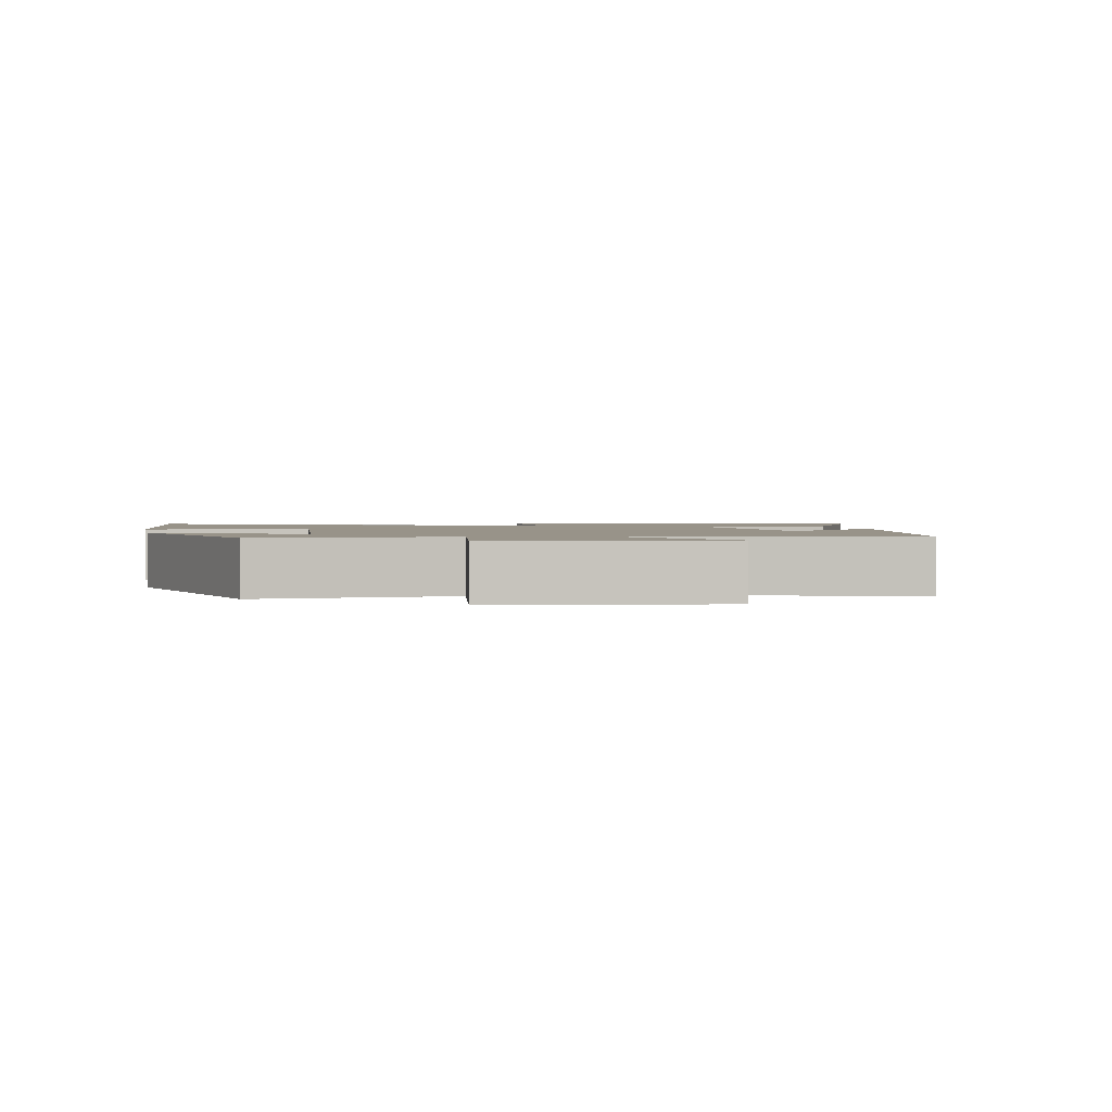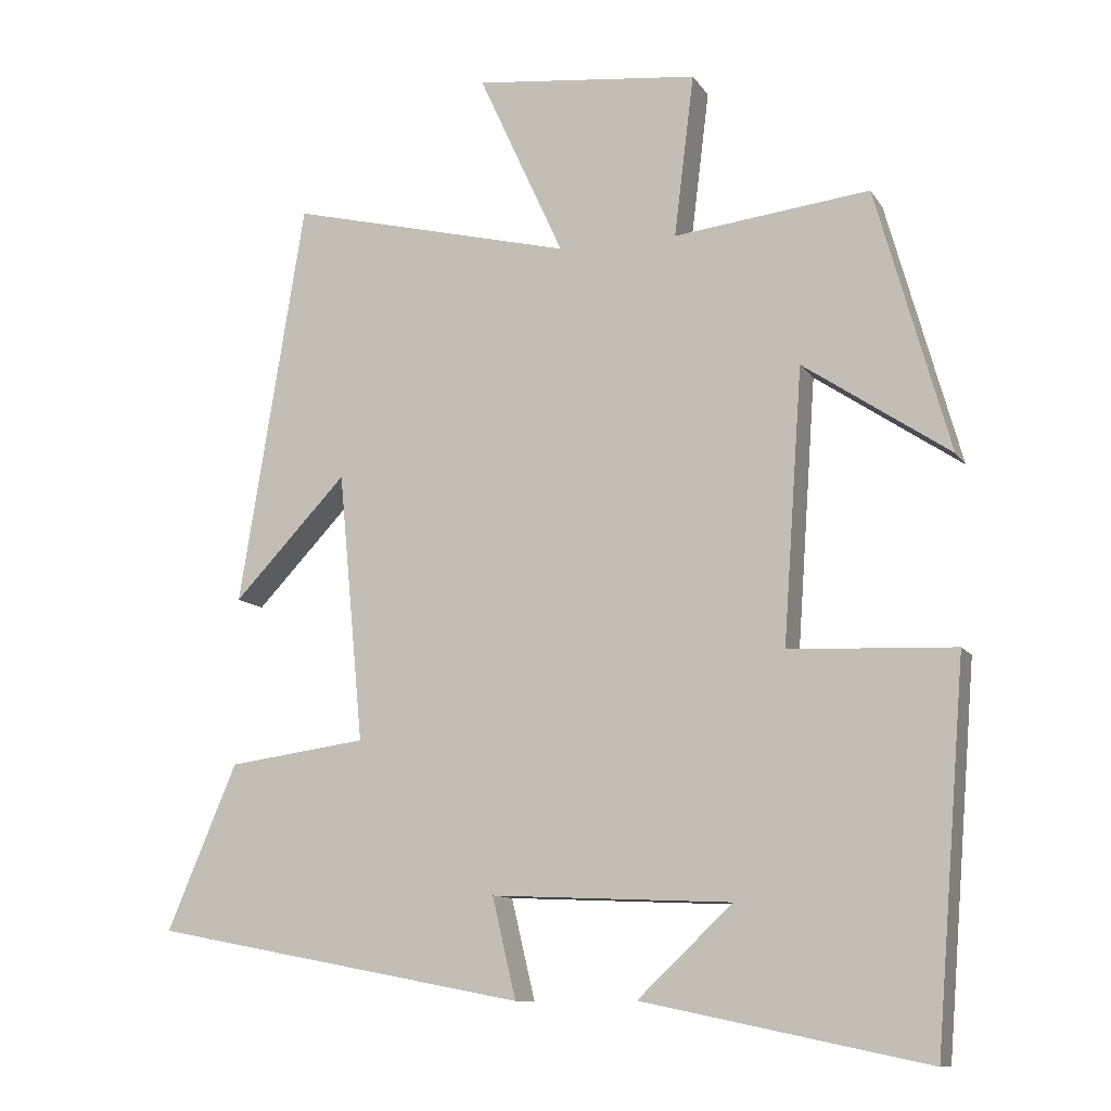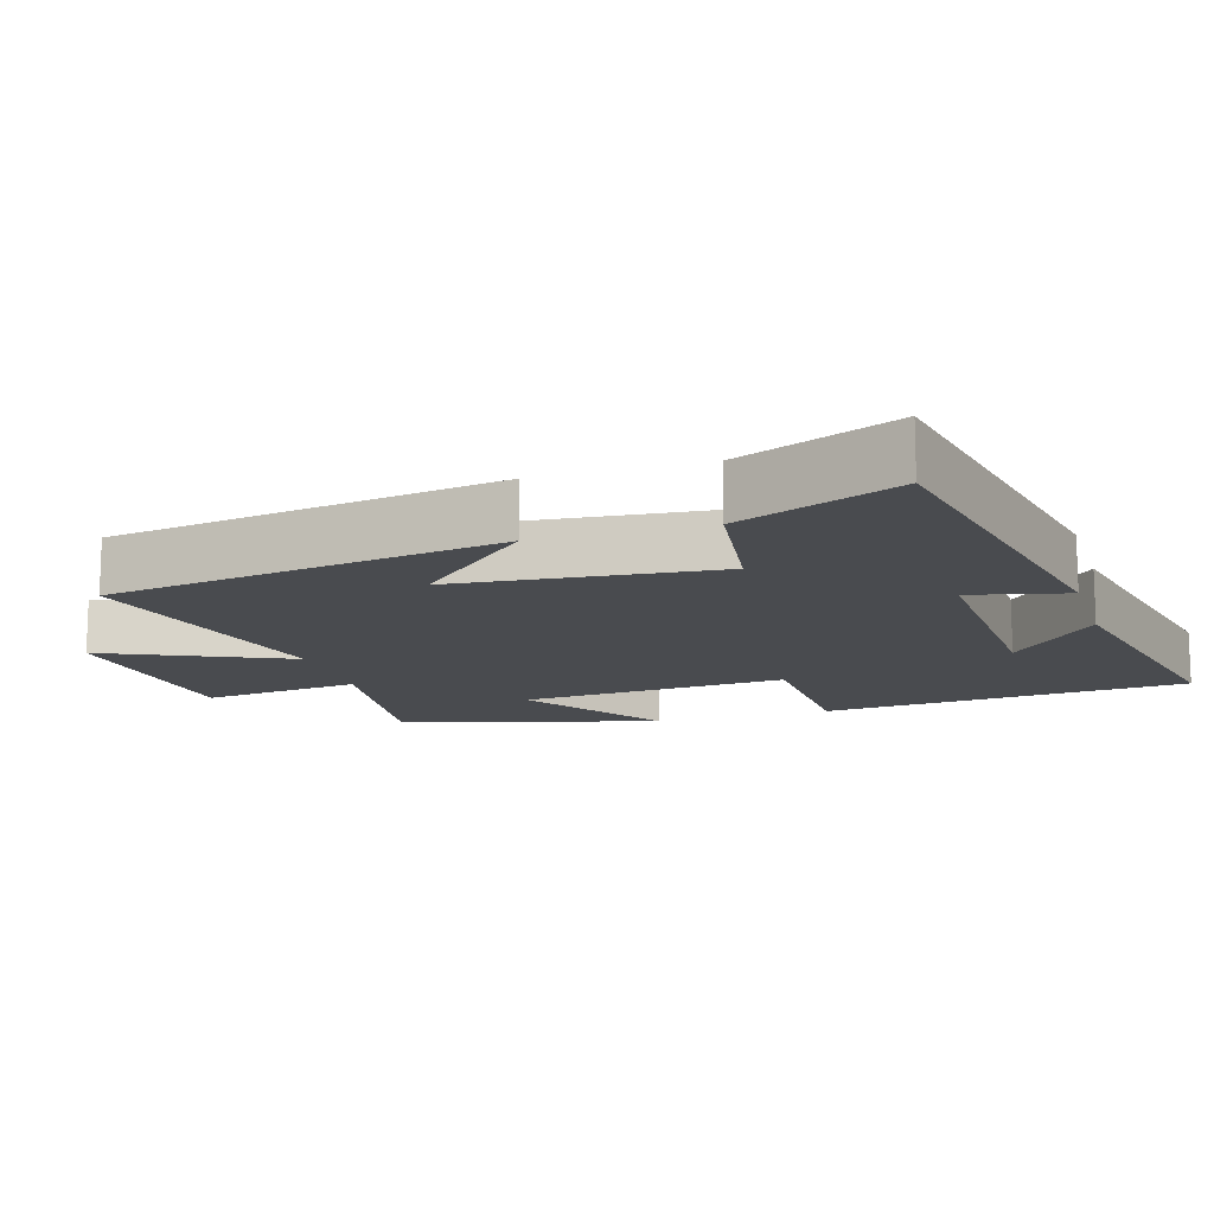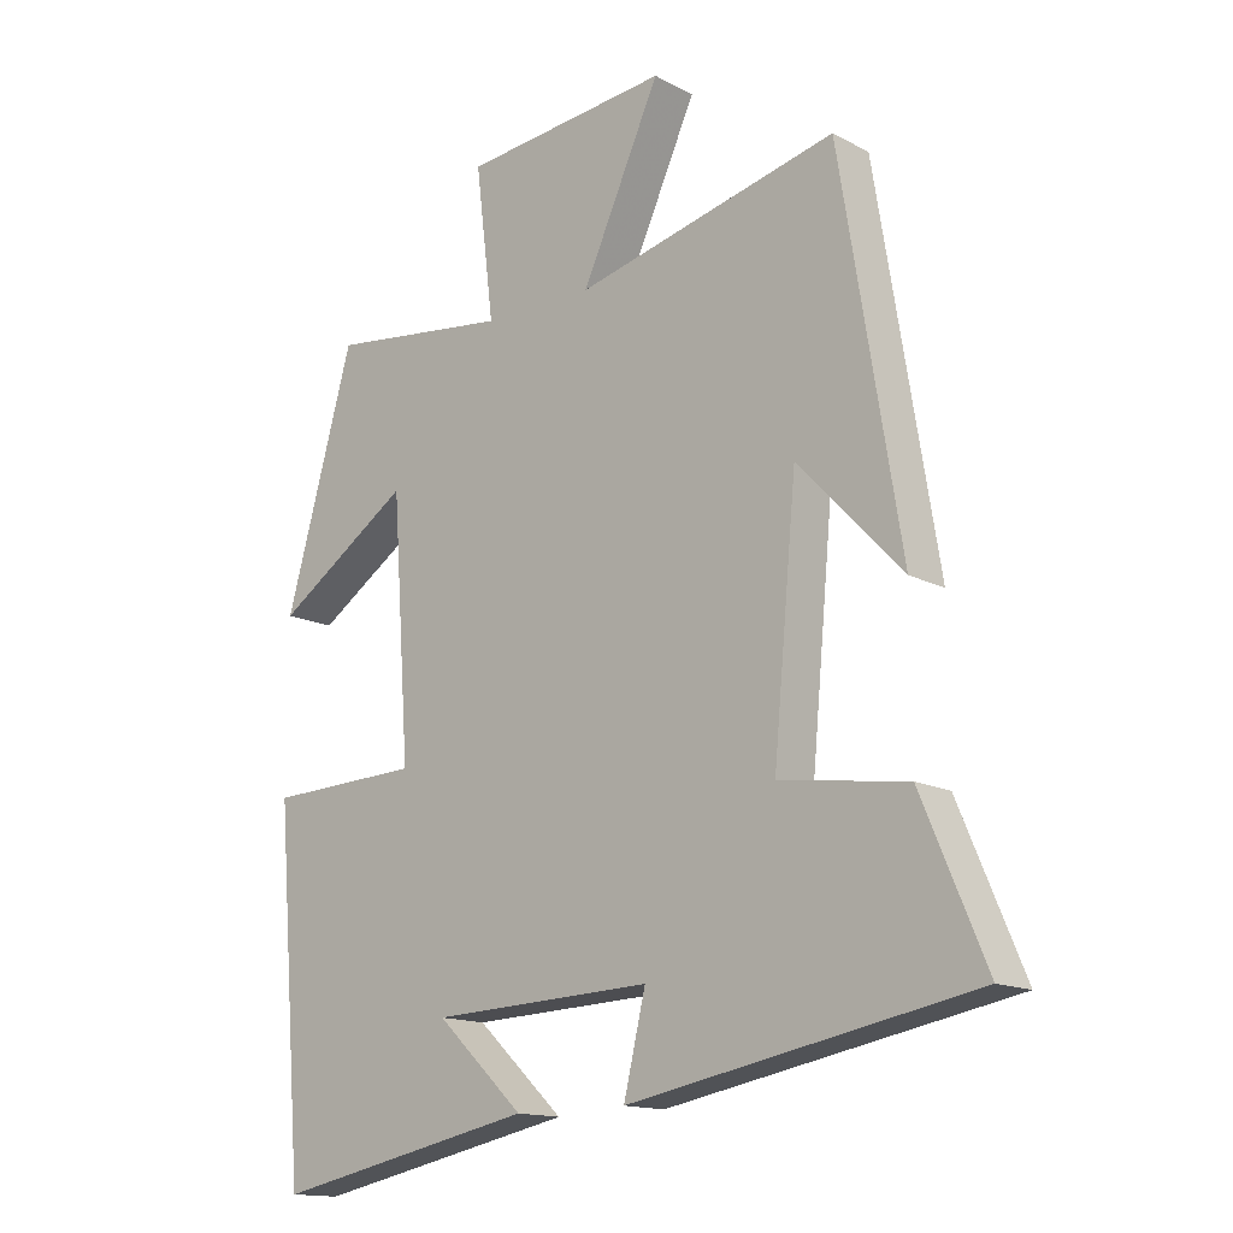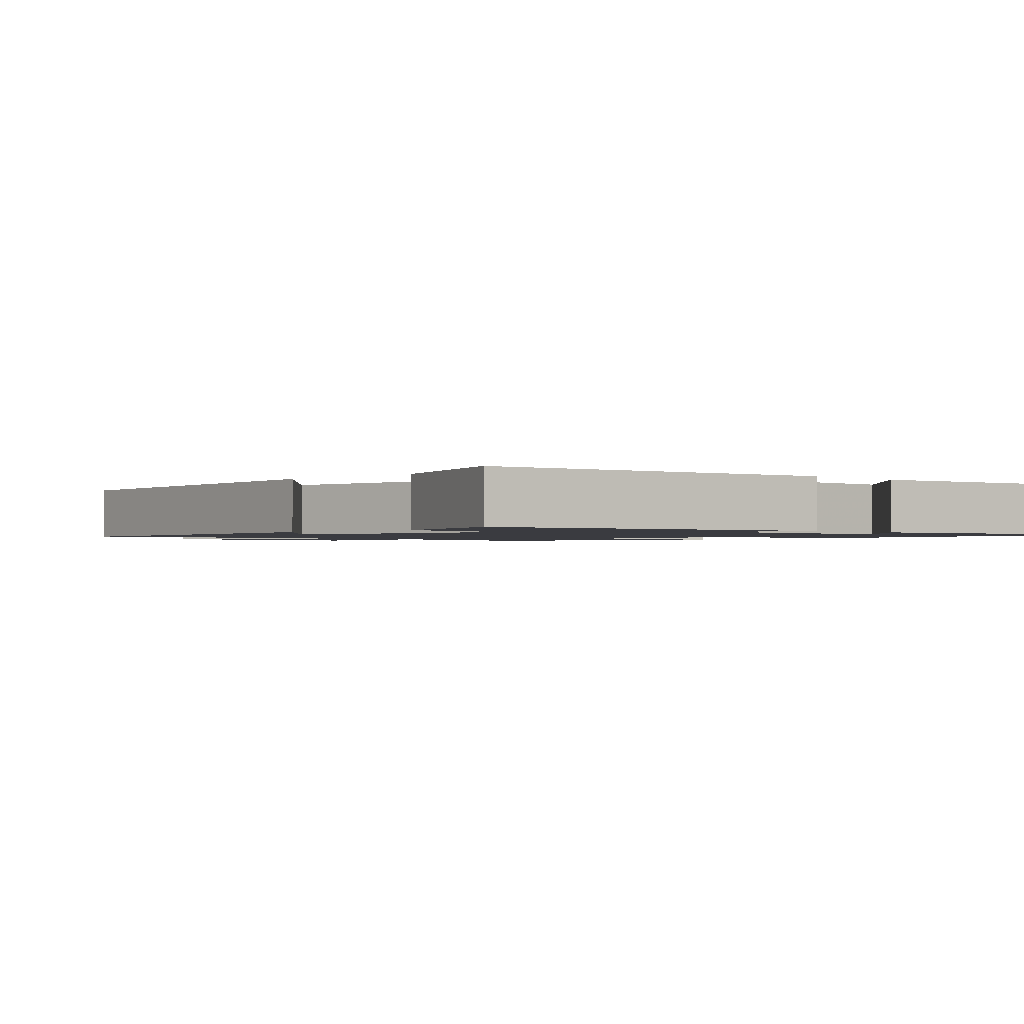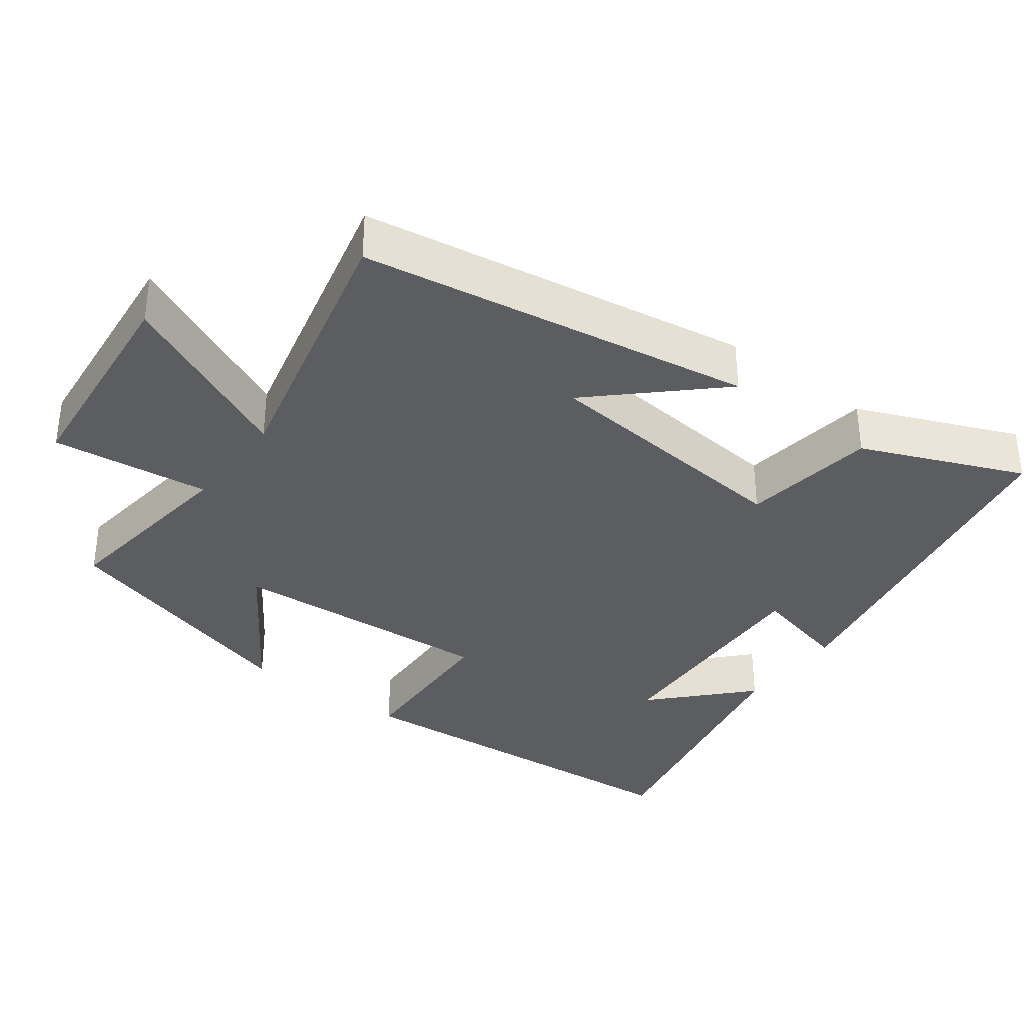
<metadata>
{"format":"obj","ext":"obj","renderer":"f3d","projection":"perspective","resolution":1024,"background":"white","views":[{"elev":1.6,"azim":-10.1,"up":"+Y"},{"elev":-10.7,"azim":-159.9,"up":"+Z"},{"elev":-13.7,"azim":107.0,"up":"+Y"},{"elev":-14.7,"azim":41.4,"up":"+Z"},{"elev":-1.4,"azim":134.4,"up":"+Y"},{"elev":-35.6,"azim":53.0,"up":"+Y"}]}
</metadata>
<code>
v 0.594 0.07 -0.404
v 0.089 0.07 -0.5
v 0.121 0.07 -0.365
v -0.203 0.07 -0.379
v -0.075 0.07 -0.5
v -0.459 0.07 -0.58
v -0.5 0.07 -0.071
v -0.276 0.07 -0.062
v -0.302 0.07 0.308
v -0.5 0.07 0.175
v -0.4 0.07 0.532
v -0.135 0.07 0.5
v -0.162 0.07 0.72
v 0.142 0.07 0.752
v 0.027 0.07 0.5
v 0.411 0.07 0.594
v 0.5 0.07 0.047
v 0.347 0.07 0.209
v 0.313 0.07 -0.155
v 0.5 0.07 -0.181
v 0.594 0 -0.404
v 0.089 0 -0.5
v 0.121 0 -0.365
v -0.203 0 -0.379
v -0.075 0 -0.5
v -0.459 0 -0.58
v -0.5 0 -0.071
v -0.276 0 -0.062
v -0.302 0 0.308
v -0.5 0 0.175
v -0.4 0 0.532
v -0.135 0 0.5
v -0.162 0 0.72
v 0.142 0 0.752
v 0.027 0 0.5
v 0.411 0 0.594
v 0.5 0 0.047
v 0.347 0 0.209
v 0.313 0 -0.155
v 0.5 0 -0.181
f 1 2 3
f 20 1 3
f 19 20 3
f 18 19 3 4
f 16 17 18
f 15 16 18 4
f 12 13 14 15
f 12 15 4
f 9 10 11 12
f 8 9 12 4
f 7 8 4
f 6 7 4
f 4 5 6
f 23 22 21
f 23 21 40
f 23 40 39
f 24 23 39 38
f 38 37 36
f 24 38 36 35
f 35 34 33 32
f 24 35 32
f 32 31 30 29
f 24 32 29 28
f 24 28 27
f 24 27 26
f 26 25 24
f 1 21 22 2
f 2 22 23 3
f 3 23 24 4
f 4 24 25 5
f 5 25 26 6
f 6 26 27 7
f 7 27 28 8
f 8 28 29 9
f 9 29 30 10
f 10 30 31 11
f 11 31 32 12
f 12 32 33 13
f 13 33 34 14
f 14 34 35 15
f 15 35 36 16
f 16 36 37 17
f 17 37 38 18
f 18 38 39 19
f 19 39 40 20
f 20 40 21 1

</code>
